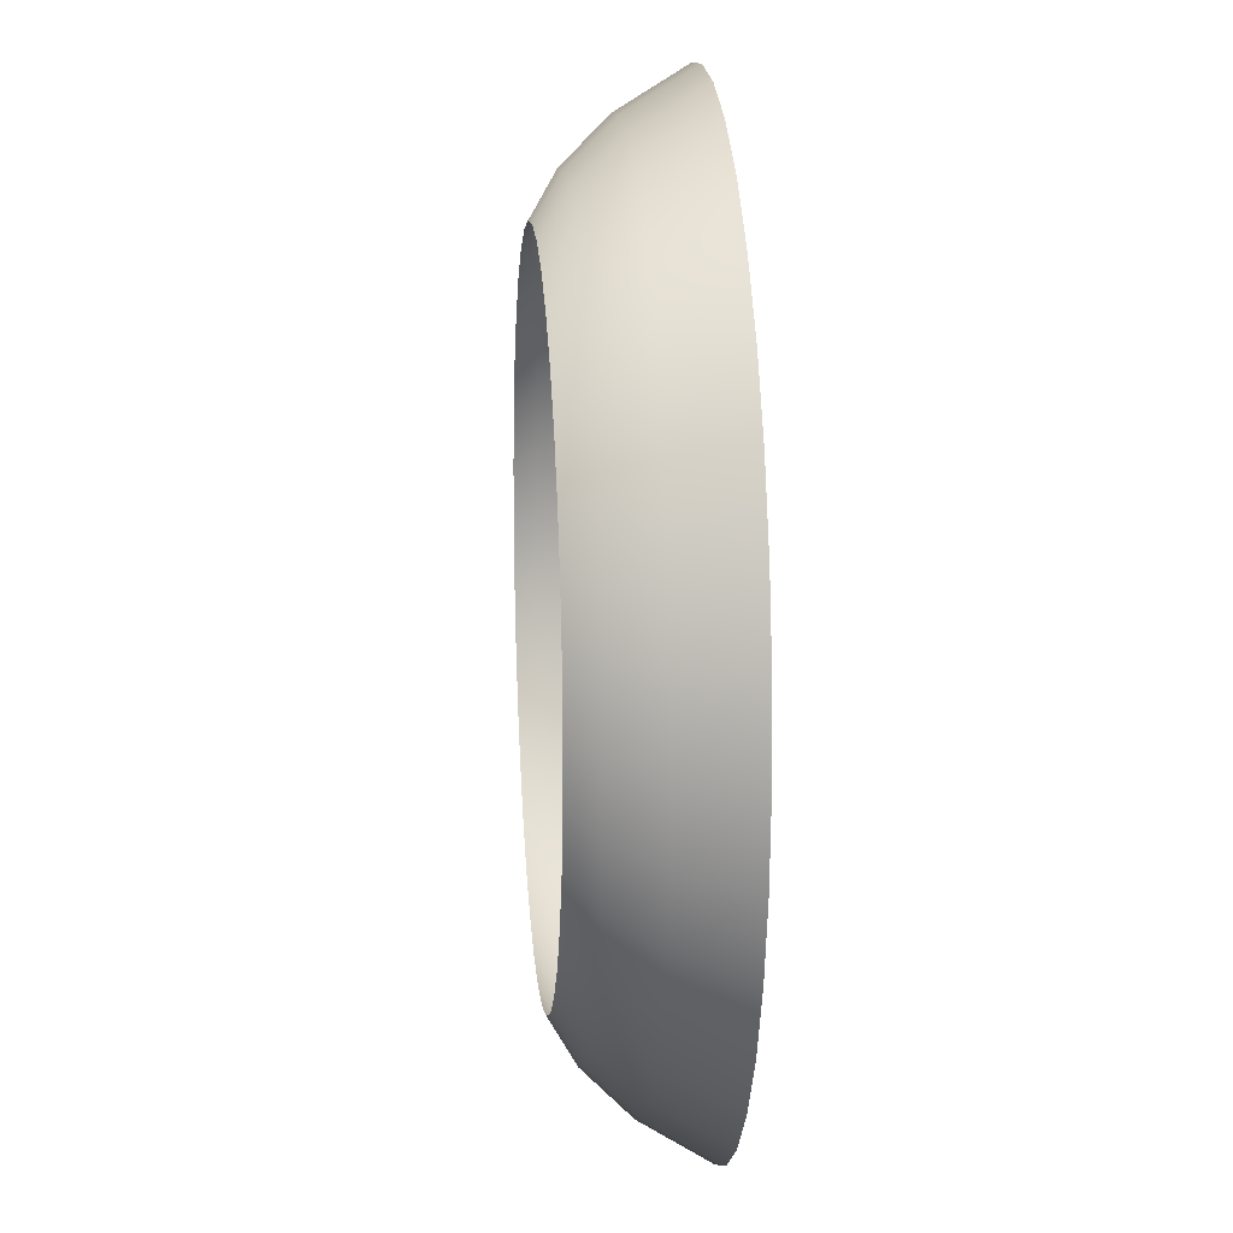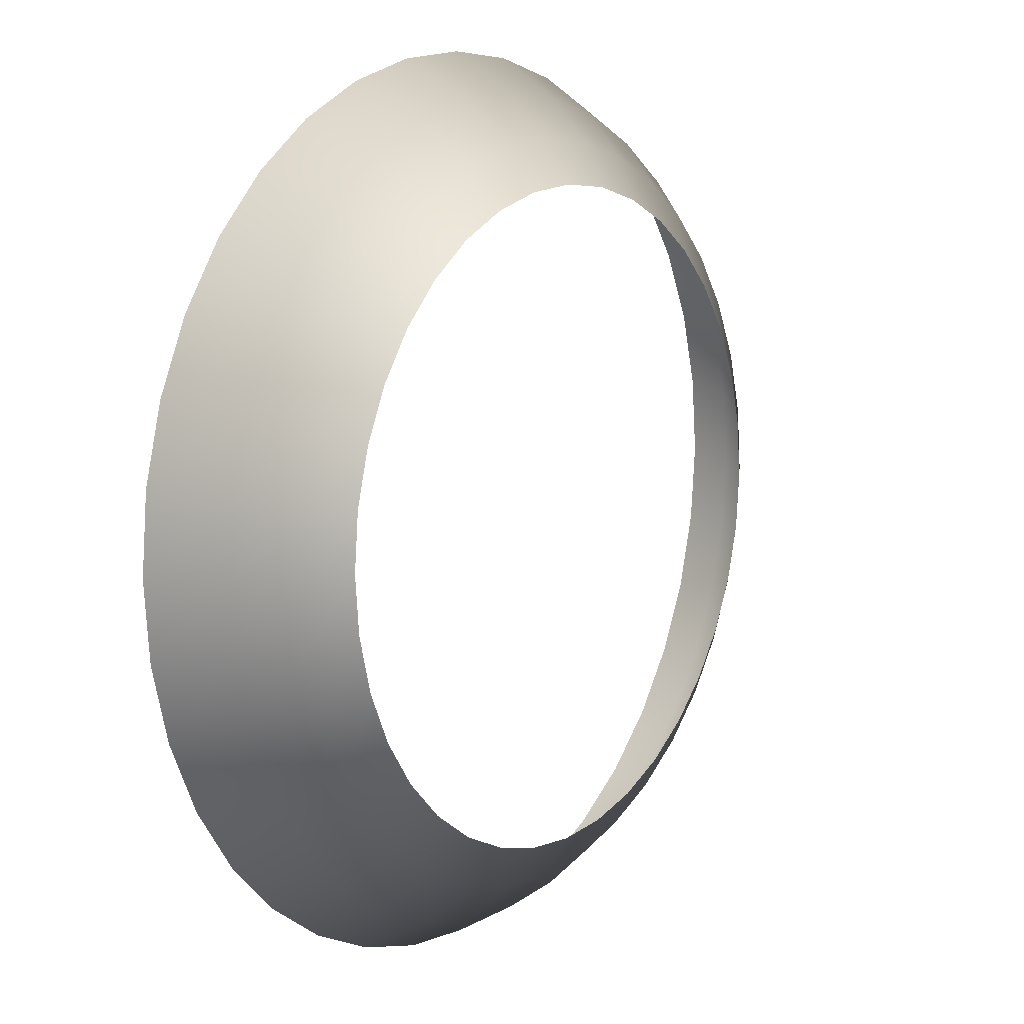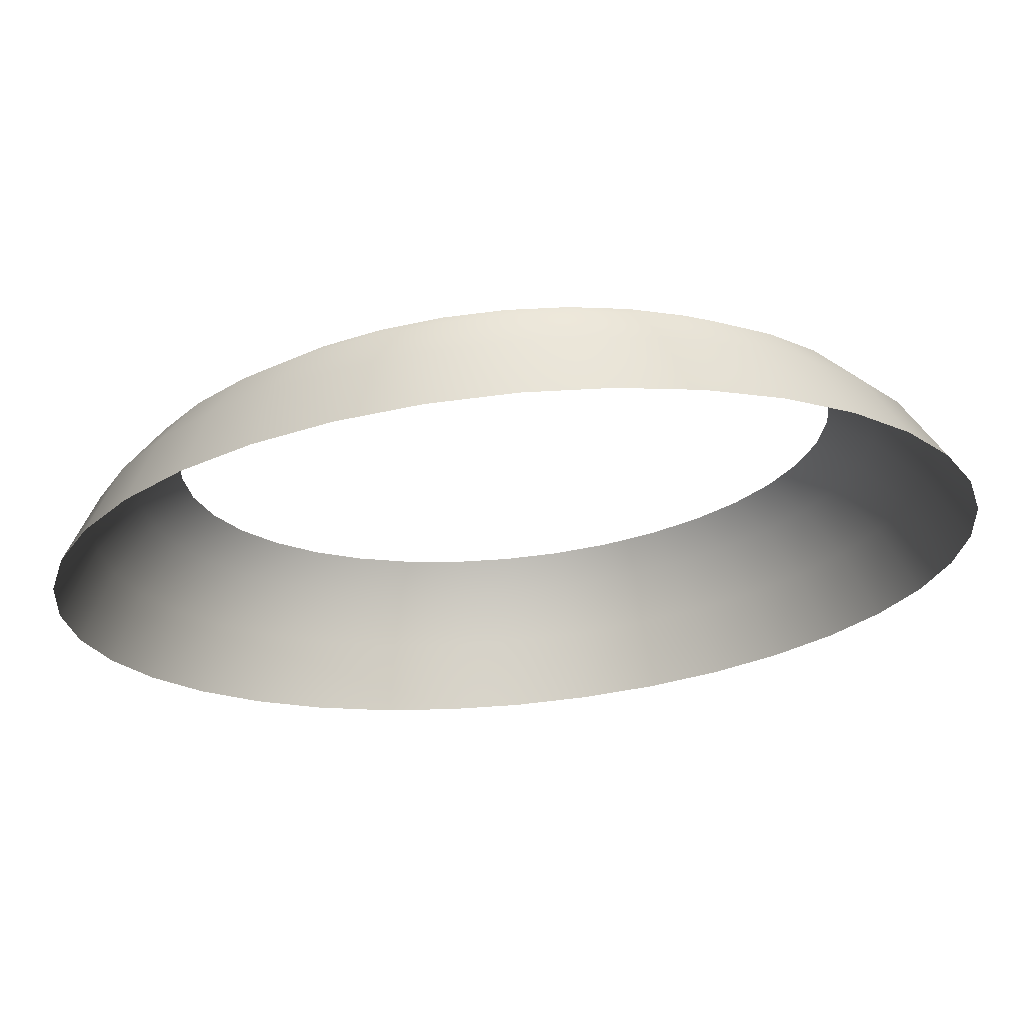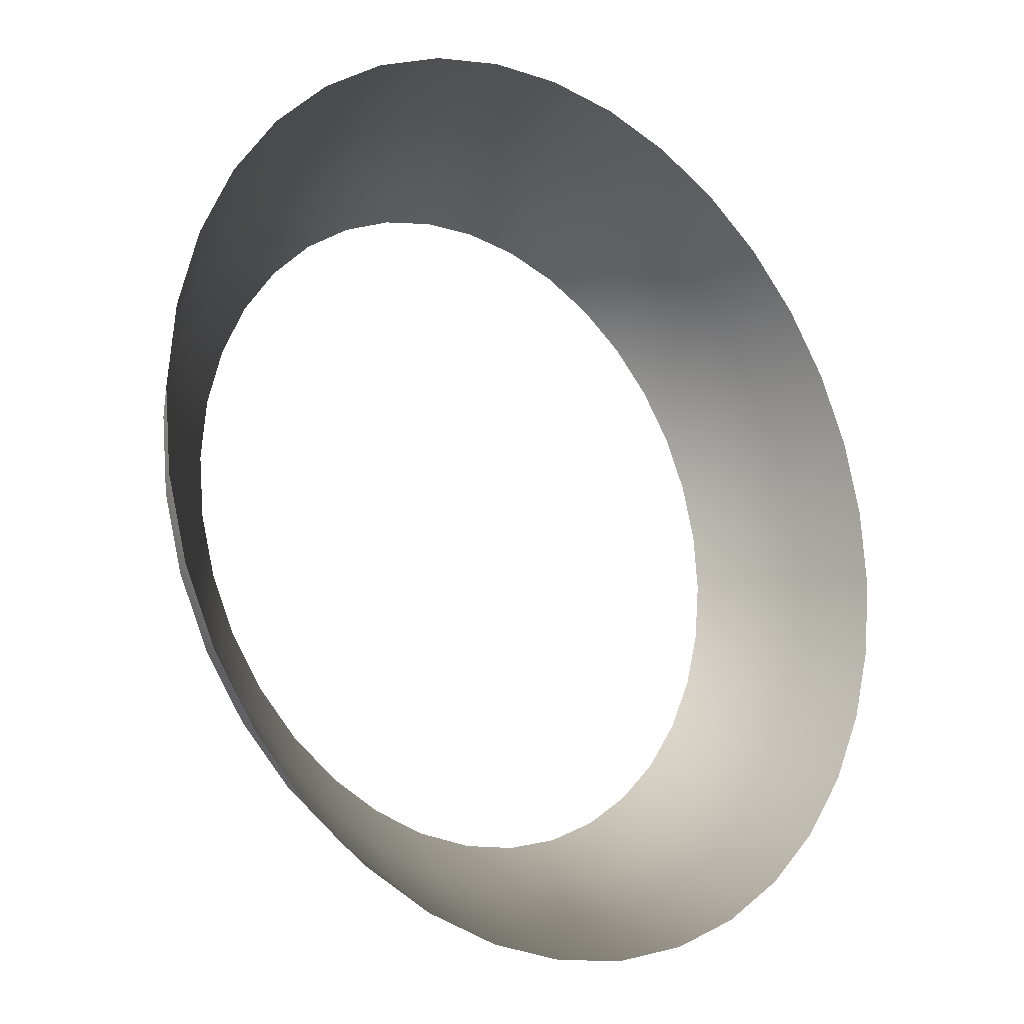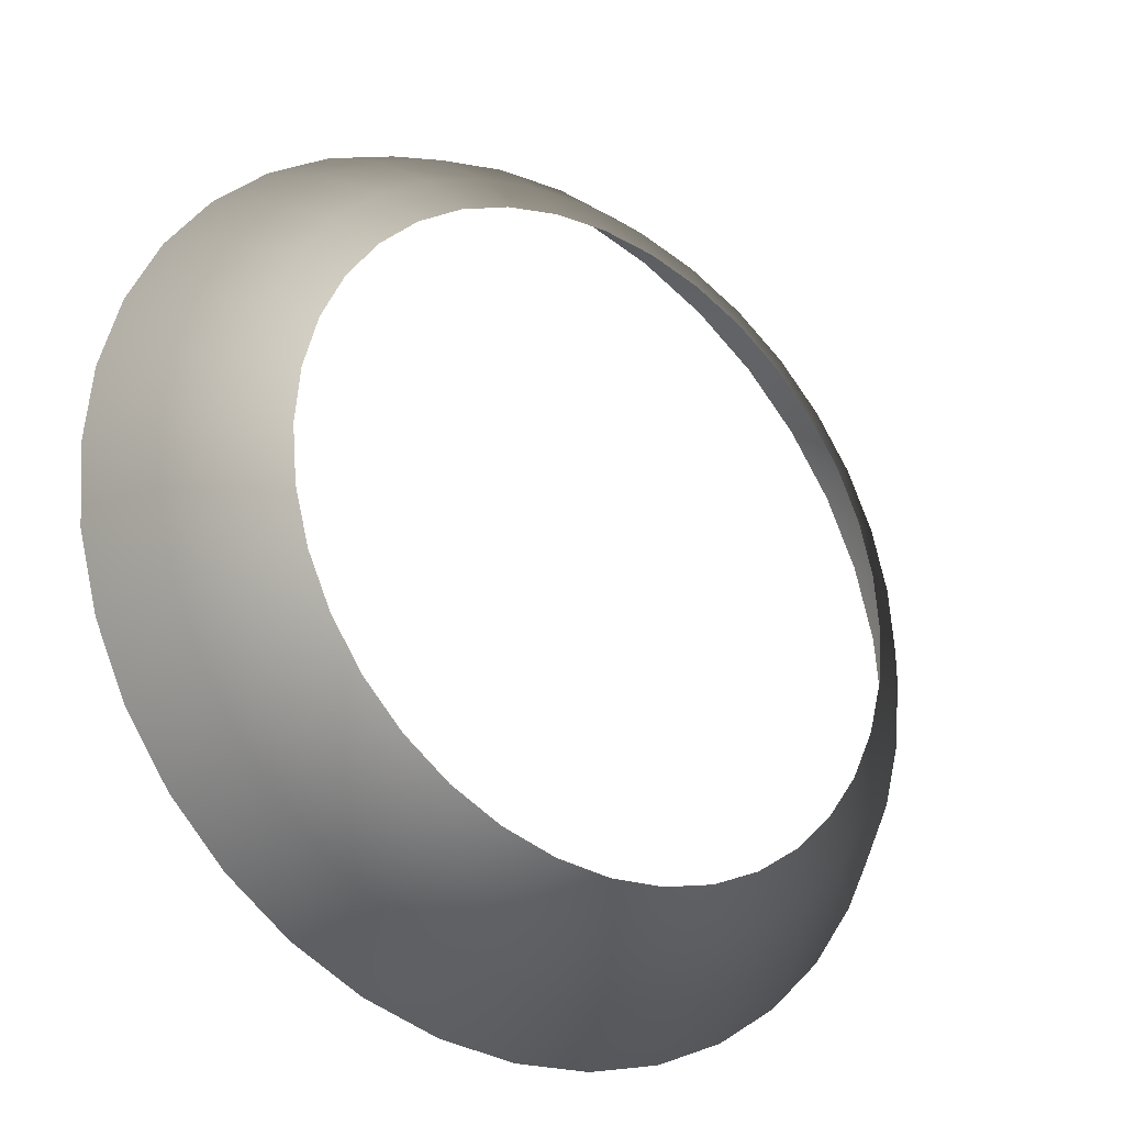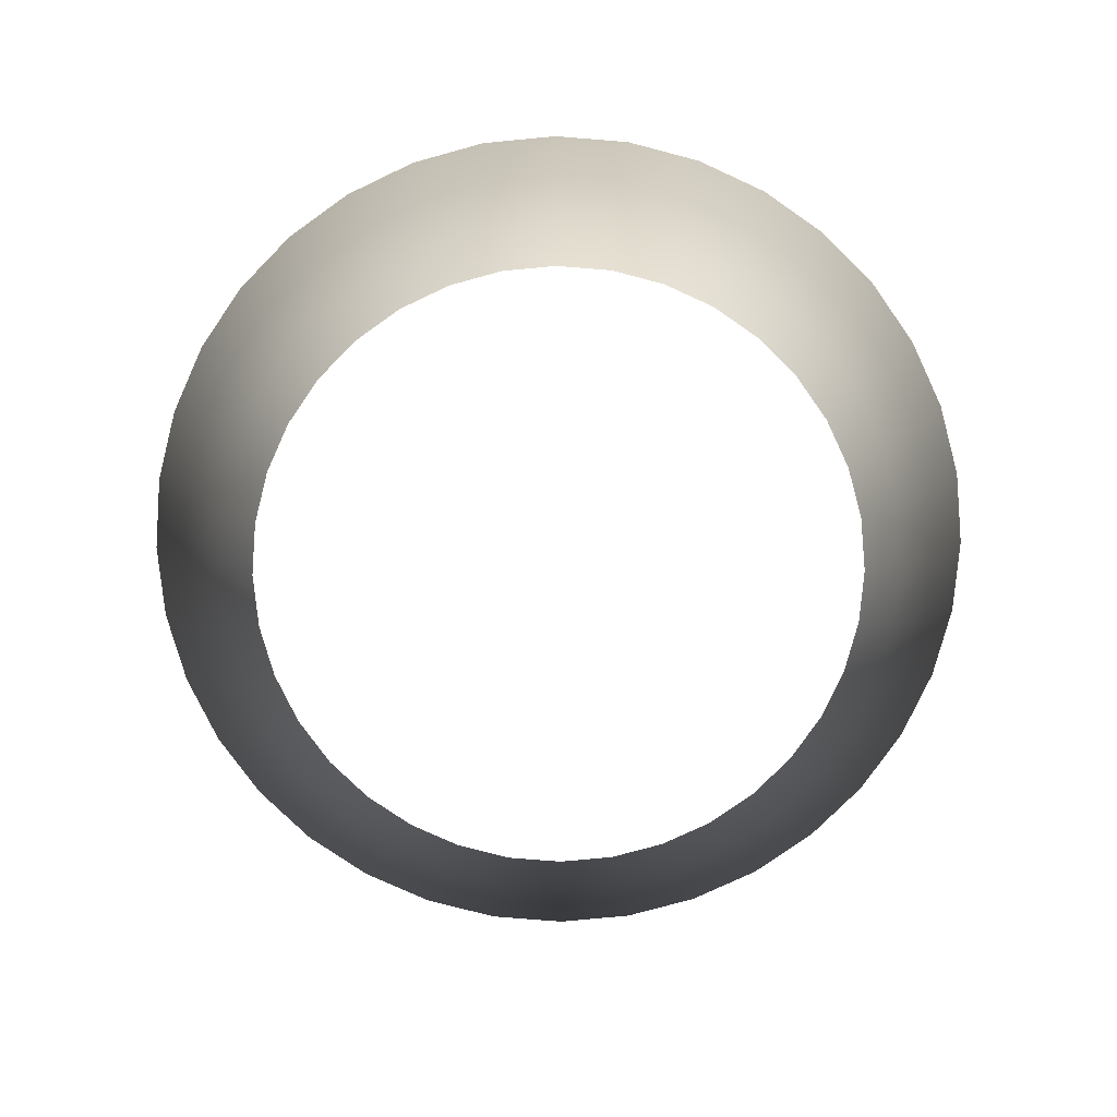
<metadata>
{"format":"obj","ext":"obj","renderer":"f3d","projection":"perspective","resolution":1024,"background":"white","views":[{"elev":15.6,"azim":-95.0,"up":"+Y"},{"elev":10.4,"azim":126.1,"up":"+Y"},{"elev":69.2,"azim":-5.3,"up":"+Y"},{"elev":-18.4,"azim":-40.6,"up":"+Y"},{"elev":-27.8,"azim":143.6,"up":"+Y"},{"elev":-76.8,"azim":-129.6,"up":"+Z"}]}
</metadata>
<code>
v  50.65 8.931 9.192
v  56.66 9.991 15.46
v  57.54 0 15.46
v  51.43 0 9.192
v  48.33 17.59 9.192
v  54.07 19.68 15.46
v  44.54 25.71 9.192
v  49.83 28.77 15.46
v  39.4 33.06 9.192
v  44.08 36.98 15.46
v  33.06 39.4 9.192
v  36.98 44.08 15.46
v  25.71 44.54 9.192
v  28.77 49.83 15.46
v  17.59 48.33 9.192
v  19.68 54.07 15.46
v  8.931 50.65 9.192
v  9.991 56.66 15.46
v  0 51.43 9.192
v  0 57.54 15.46
v  -8.931 50.65 9.192
v  -9.991 56.66 15.46
v  -17.59 48.33 9.192
v  -19.68 54.07 15.46
v  -25.71 44.54 9.192
v  -28.77 49.83 15.46
v  -33.06 39.4 9.192
v  -36.98 44.08 15.46
v  -39.4 33.06 9.192
v  -44.08 36.98 15.46
v  -44.54 25.71 9.192
v  -49.83 28.77 15.46
v  -48.33 17.59 9.192
v  -54.07 19.68 15.46
v  -50.65 8.931 9.192
v  -56.66 9.991 15.46
v  -51.43 0 9.192
v  -57.54 -0 15.46
v  -50.65 -8.931 9.192
v  -56.66 -9.991 15.46
v  -48.33 -17.59 9.192
v  -54.07 -19.68 15.46
v  -44.54 -25.71 9.192
v  -49.83 -28.77 15.46
v  -39.4 -33.06 9.192
v  -44.08 -36.98 15.46
v  -33.06 -39.4 9.192
v  -36.98 -44.08 15.46
v  -25.71 -44.54 9.192
v  -28.77 -49.83 15.46
v  -17.59 -48.33 9.192
v  -19.68 -54.07 15.46
v  -8.931 -50.65 9.192
v  -9.991 -56.66 15.46
v  0 -51.43 9.192
v  0 -57.54 15.46
v  8.931 -50.65 9.192
v  9.991 -56.66 15.46
v  17.59 -48.33 9.192
v  19.68 -54.07 15.46
v  25.71 -44.54 9.192
v  28.77 -49.83 15.46
v  33.06 -39.4 9.192
v  36.98 -44.08 15.46
v  39.4 -33.06 9.192
v  44.08 -36.98 15.46
v  44.54 -25.71 9.192
v  49.83 -28.77 15.46
v  48.33 -17.59 9.192
v  54.07 -19.68 15.46
v  50.65 -8.931 9.192
v  56.66 -9.991 15.46
v  62.03 10.94 24.48
v  62.99 0 24.48
v  45.48 0 5.683
v  44.79 7.897 5.683
v  59.19 21.54 24.48
v  42.74 15.55 5.683
v  54.55 31.49 24.48
v  39.39 22.74 5.683
v  48.25 40.49 24.48
v  34.84 29.23 5.683
v  40.49 48.25 24.48
v  29.23 34.84 5.683
v  31.49 54.55 24.48
v  22.74 39.39 5.683
v  21.54 59.19 24.48
v  15.55 42.74 5.683
v  10.94 62.03 24.48
v  7.897 44.79 5.683
v  0 62.99 24.48
v  0 45.48 5.683
v  -10.94 62.03 24.48
v  -7.897 44.79 5.683
v  -21.54 59.19 24.48
v  -15.55 42.74 5.683
v  -31.49 54.55 24.48
v  -22.74 39.39 5.683
v  -40.49 48.25 24.48
v  -29.23 34.84 5.683
v  -48.25 40.49 24.48
v  -34.84 29.23 5.683
v  -54.55 31.49 24.48
v  -39.39 22.74 5.683
v  -59.19 21.54 24.48
v  -42.74 15.55 5.683
v  -62.03 10.94 24.48
v  -44.79 7.897 5.683
v  -62.99 0 24.48
v  -45.48 0 5.683
v  -62.03 -10.94 24.48
v  -44.79 -7.897 5.683
v  -59.19 -21.54 24.48
v  -42.74 -15.55 5.683
v  -54.55 -31.49 24.48
v  -39.39 -22.74 5.683
v  -48.25 -40.49 24.48
v  -34.84 -29.23 5.683
v  -40.49 -48.25 24.48
v  -29.23 -34.84 5.683
v  -31.49 -54.55 24.48
v  -22.74 -39.39 5.683
v  -21.54 -59.19 24.48
v  -15.55 -42.74 5.683
v  -10.94 -62.03 24.48
v  -7.897 -44.79 5.683
v  0 -62.99 24.48
v  0 -45.48 5.683
v  10.94 -62.03 24.48
v  7.897 -44.79 5.683
v  21.54 -59.19 24.48
v  15.55 -42.74 5.683
v  31.49 -54.55 24.48
v  22.74 -39.39 5.683
v  40.49 -48.25 24.48
v  29.23 -34.84 5.683
v  48.25 -40.49 24.48
v  34.84 -29.23 5.683
v  54.55 -31.49 24.48
v  39.39 -22.74 5.683
v  59.19 -21.54 24.48
v  42.74 -15.55 5.683
v  62.03 -10.94 24.48
v  44.79 -7.897 5.683
g Ring45
f 1 2 3 4
f 5 6 2 1
f 7 8 6 5
f 9 10 8 7
f 11 12 10 9
f 13 14 12 11
f 15 16 14 13
f 17 18 16 15
f 19 20 18 17
f 21 22 20 19
f 23 24 22 21
f 25 26 24 23
f 27 28 26 25
f 29 30 28 27
f 31 32 30 29
f 33 34 32 31
f 35 36 34 33
f 37 38 36 35
f 39 40 38 37
f 41 42 40 39
f 43 44 42 41
f 45 46 44 43
f 47 48 46 45
f 49 50 48 47
f 51 52 50 49
f 53 54 52 51
f 55 56 54 53
f 57 58 56 55
f 59 60 58 57
f 61 62 60 59
f 63 64 62 61
f 65 66 64 63
f 67 68 66 65
f 69 70 68 67
f 71 72 70 69
f 4 3 72 71
f 2 73 74 3
f 4 75 76 1
f 6 77 73 2
f 1 76 78 5
f 8 79 77 6
f 5 78 80 7
f 10 81 79 8
f 7 80 82 9
f 12 83 81 10
f 9 82 84 11
f 14 85 83 12
f 11 84 86 13
f 16 87 85 14
f 13 86 88 15
f 18 89 87 16
f 15 88 90 17
f 20 91 89 18
f 17 90 92 19
f 22 93 91 20
f 19 92 94 21
f 24 95 93 22
f 21 94 96 23
f 26 97 95 24
f 23 96 98 25
f 28 99 97 26
f 25 98 100 27
f 30 101 99 28
f 27 100 102 29
f 32 103 101 30
f 29 102 104 31
f 34 105 103 32
f 31 104 106 33
f 36 107 105 34
f 33 106 108 35
f 38 109 107 36
f 35 108 110 37
f 40 111 109 38
f 37 110 112 39
f 42 113 111 40
f 39 112 114 41
f 44 115 113 42
f 41 114 116 43
f 46 117 115 44
f 43 116 118 45
f 48 119 117 46
f 45 118 120 47
f 50 121 119 48
f 47 120 122 49
f 52 123 121 50
f 49 122 124 51
f 54 125 123 52
f 51 124 126 53
f 56 127 125 54
f 53 126 128 55
f 58 129 127 56
f 55 128 130 57
f 60 131 129 58
f 57 130 132 59
f 62 133 131 60
f 59 132 134 61
f 64 135 133 62
f 61 134 136 63
f 66 137 135 64
f 63 136 138 65
f 68 139 137 66
f 65 138 140 67
f 70 141 139 68
f 67 140 142 69
f 72 143 141 70
f 69 142 144 71
f 3 74 143 72
f 71 144 75 4

</code>
